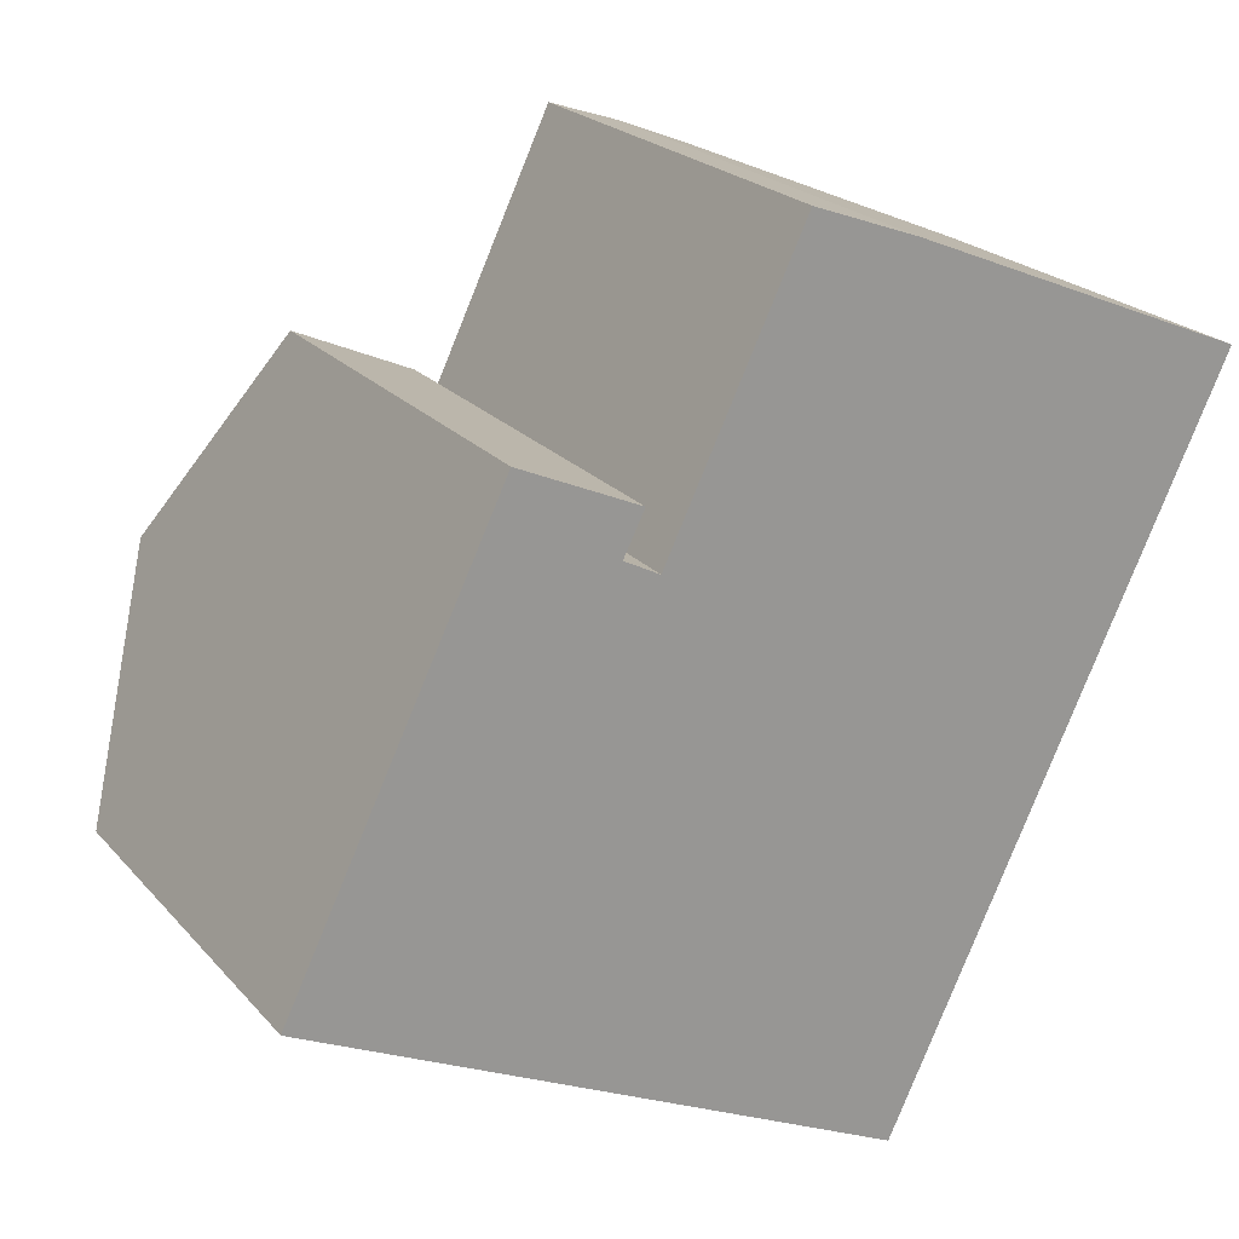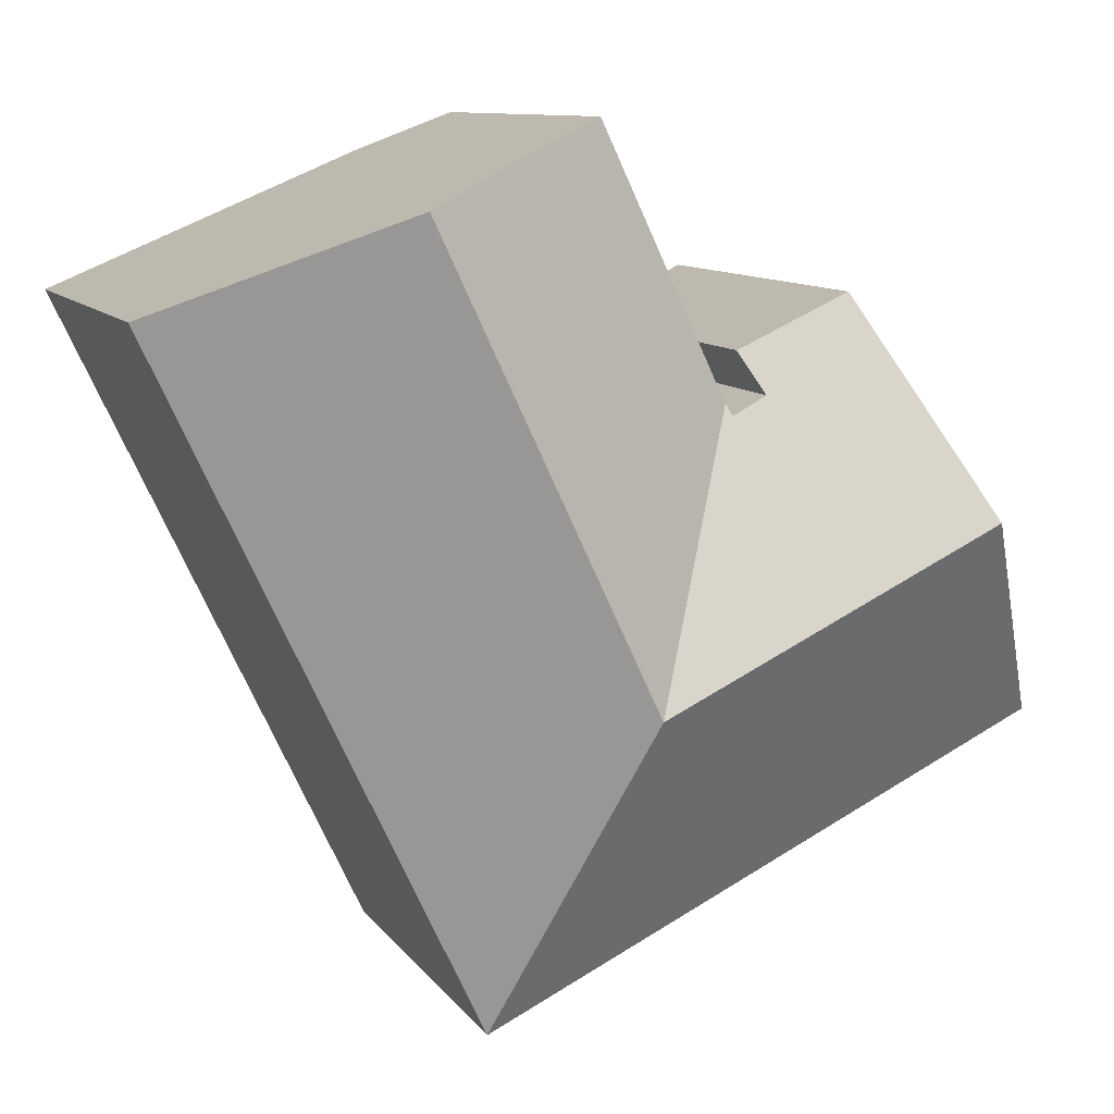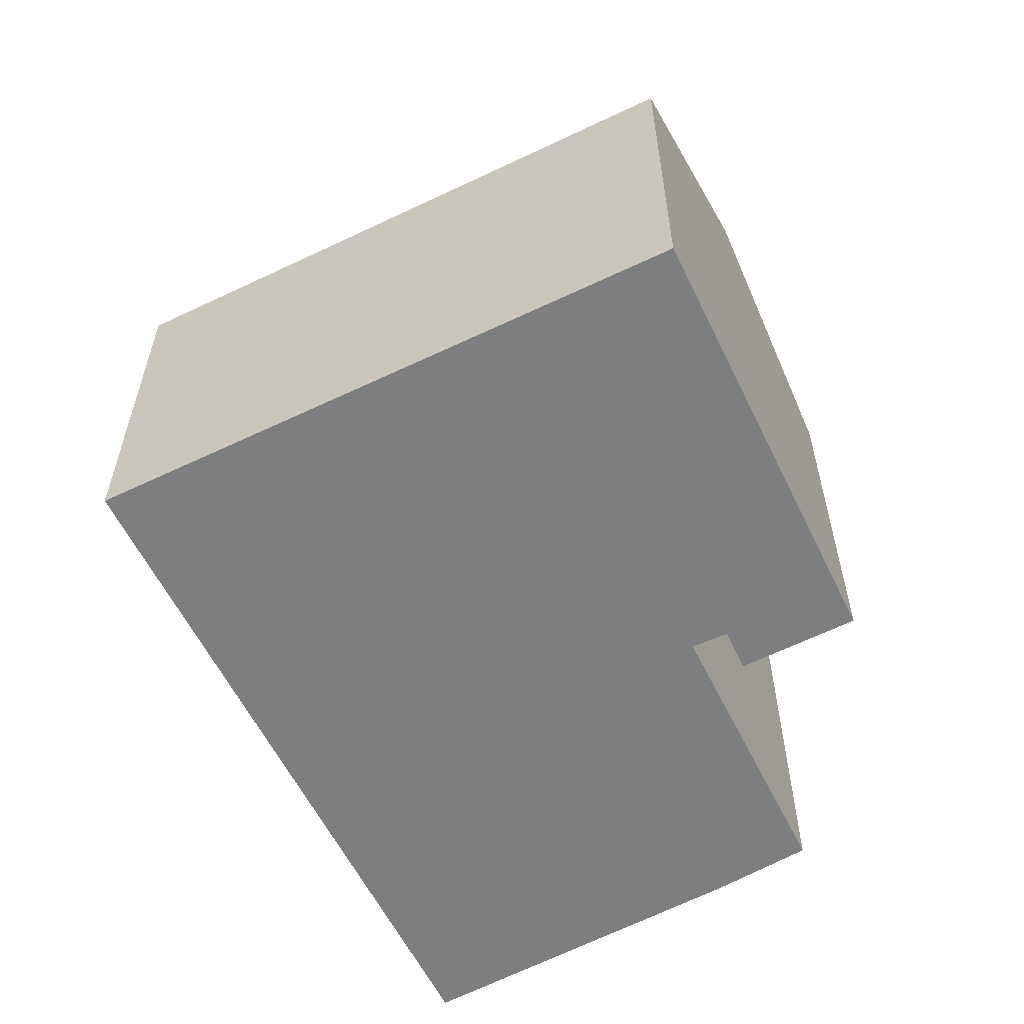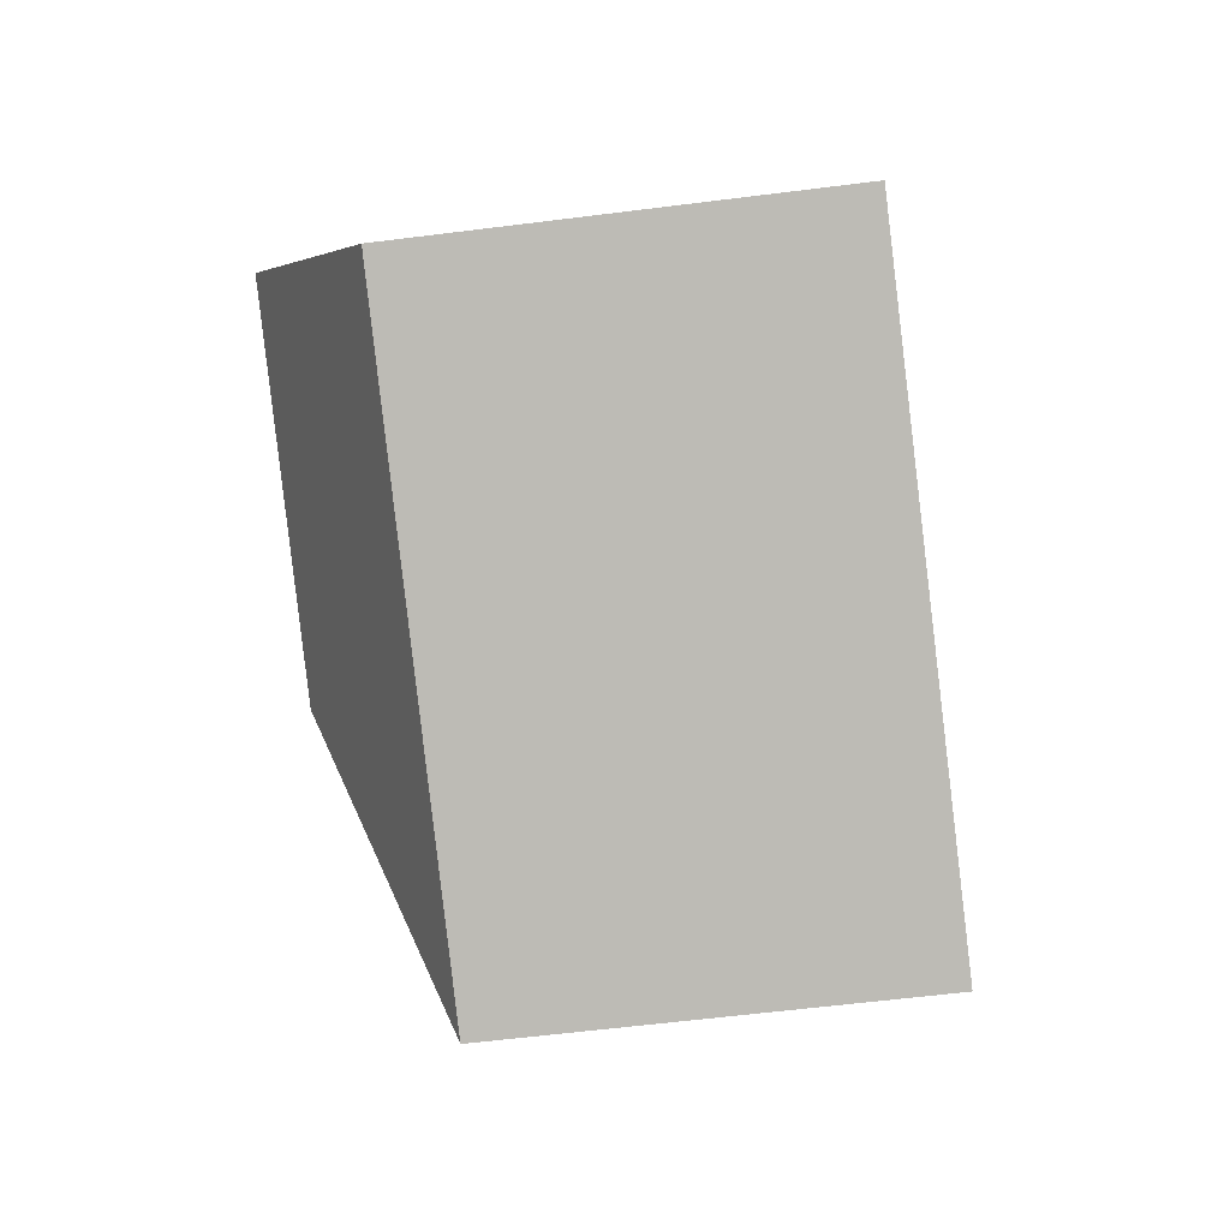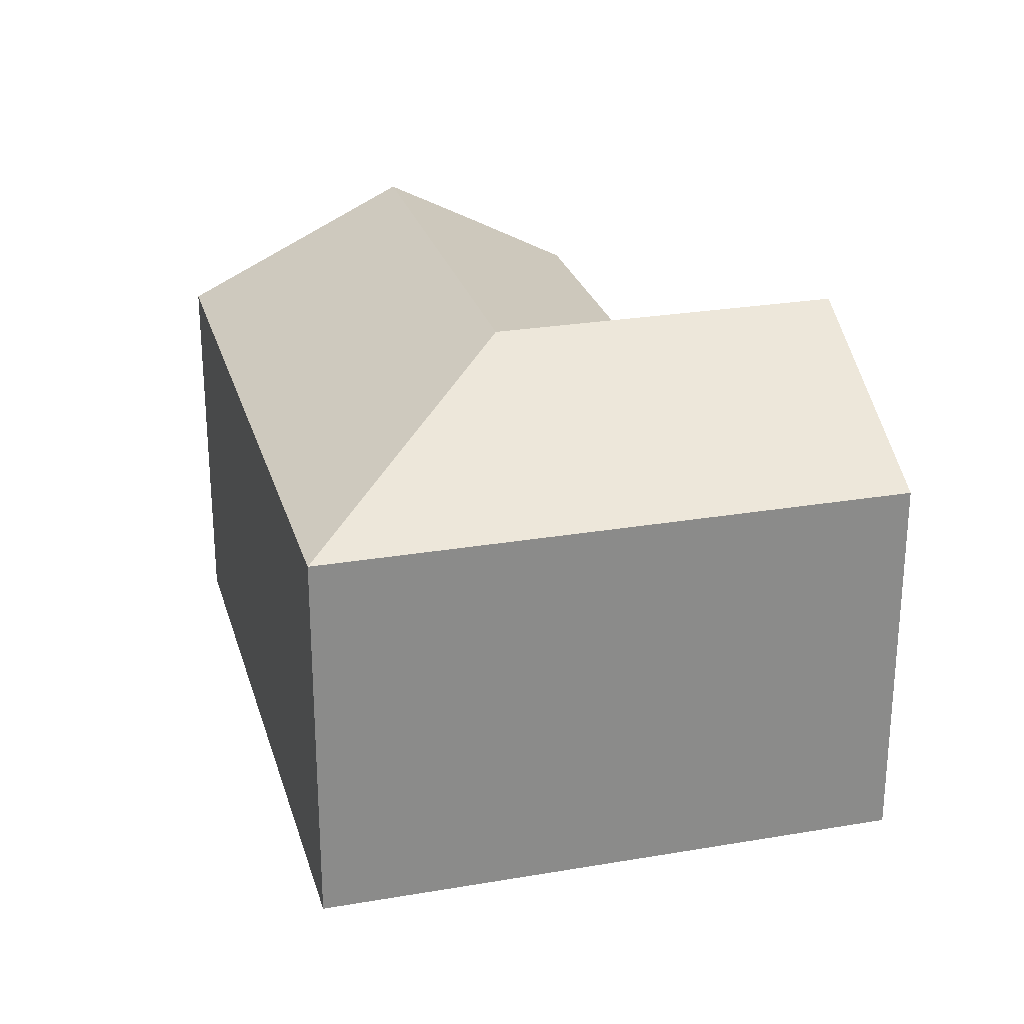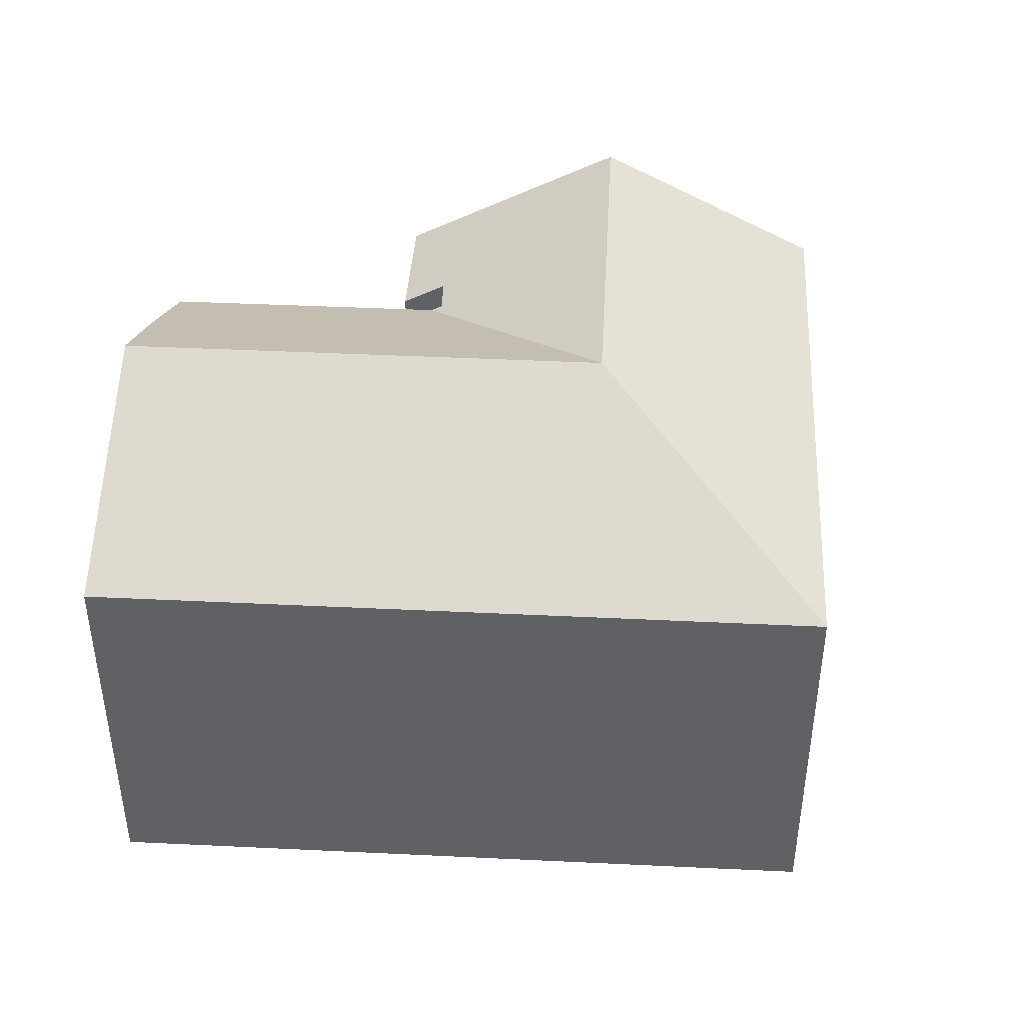
<metadata>
{"format":"obj","ext":"obj","renderer":"f3d","projection":"perspective","resolution":1024,"background":"white","views":[{"elev":22.1,"azim":-29.5,"up":"+Z"},{"elev":10.1,"azim":159.2,"up":"+Z"},{"elev":-59.3,"azim":-128.5,"up":"+Y"},{"elev":-59.6,"azim":-82.6,"up":"+Z"},{"elev":26.3,"azim":-169.8,"up":"+Y"},{"elev":43.7,"azim":118.5,"up":"+Y"}]}
</metadata>
<code>
v  10.15 12.66 9.692
v  16.38 15.85 8.083
v  13.3 15.85 1.568
v  10.67 12.67 10.78
v  13.91 12.68 17.61
v  19.79 15.85 15.31
v  16.95 14.3 16.48
v  23.16 12.07 4.878
v  17.05 12.07 -8.062
v  26.72 12.07 12.43
v  26.41 12.24 12.56
v  3.402 12.07 -1.608
v  6.434 15.85 4.816
v  0.529 12.07 -0.25
v  3.09 15.85 6.397
v  0 12.07 7.394e-16
v  9.991 12.86 9.366
v  9.434 12.12 11.17
v  6.12 12.15 12.67
v  9.567 12.11 11.11
v  8.966 12.83 9.901
v  6.12 -7.758e-16 12.67
v  9.567 -6.805e-16 11.11
v  9.434 -6.841e-16 11.17
v  9.991 -5.735e-16 9.366
v  8.966 -6.063e-16 9.901
v  19.79 -9.372e-16 15.31
v  26.72 -7.609e-16 12.43
v  26.41 -7.689e-16 12.56
v  23.16 -2.987e-16 4.878
v  17.05 4.937e-16 -8.062
v  10.67 -6.603e-16 10.78
v  13.91 -1.078e-15 17.61
v  10.15 -5.935e-16 9.692
v  3.09 -3.917e-16 6.397
v  0 0 0
v  16.95 -1.009e-15 16.48
v  3.402 9.846e-17 -1.608
v  0.529 1.531e-17 -0.25
g defaultobject
f 1 2 3
f 2 1 4
f 2 4 5
f 2 5 6
f 6 5 7
f 3 8 9
f 8 3 2
f 8 2 10
f 10 2 6
f 10 6 11
f 12 3 9
f 3 12 13
f 13 12 14
f 13 14 15
f 15 14 16
f 3 17 1
f 17 3 15
f 15 3 13
f 18 15 19
f 15 18 20
f 15 20 21
f 15 21 17
f 22 18 19
f 18 22 20
f 20 22 23
f 23 22 24
f 21 25 17
f 25 21 26
f 27 6 7
f 6 27 11
f 11 27 10
f 10 27 28
f 28 27 29
f 20 26 21
f 26 20 23
f 28 8 10
f 8 28 9
f 9 28 30
f 9 30 31
f 25 1 17
f 1 25 4
f 4 25 5
f 5 25 32
f 5 32 33
f 32 25 34
f 16 19 15
f 19 16 22
f 22 16 35
f 35 16 36
f 5 37 7
f 37 5 33
f 27 7 37
f 31 12 9
f 12 31 38
f 12 38 14
f 14 38 16
f 16 38 39
f 16 39 36
f 24 26 23
f 26 24 22
f 29 30 28
f 30 29 27
f 30 27 37
f 30 37 33
f 30 33 32
f 30 32 31
f 31 32 34
f 31 34 25
f 31 25 26
f 31 26 22
f 31 22 35
f 31 35 38
f 38 35 39
f 39 35 36

</code>
